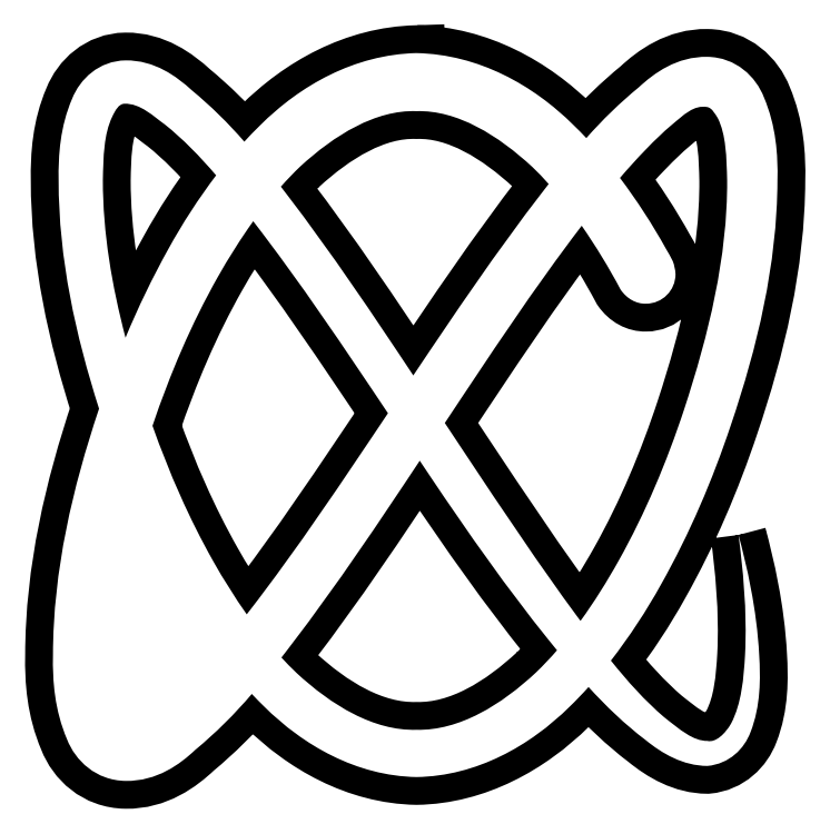
<metadata>
{"format":"dxf","ext":"dxf","renderer":"ezdxf+matplotlib","layout":"modelspace","background":"white","min_lineweight":24,"dpi":150}
</metadata>
<code>
0
SECTION
2
ENTITIES
0
SPLINE
8
Layer 1
210
0
220
0
230
1
70
    11
71
     3
72
   116
73
   112
74
     0
42
1e-10
43
1e-10
40
0
40
0
40
0
40
0
40
1
40
1
40
1
40
2
40
2
40
2
40
3
40
3
40
3
40
4
40
4
40
4
40
5
40
5
40
5
40
6
40
6
40
6
40
7
40
7
40
7
40
8
40
8
40
8
40
9
40
9
40
9
40
10
40
10
40
10
40
11
40
11
40
11
40
12
40
12
40
12
40
13
40
13
40
13
40
14
40
14
40
14
40
15
40
15
40
15
40
16
40
16
40
16
40
17
40
17
40
17
40
18
40
18
40
18
40
19
40
19
40
19
40
20
40
20
40
20
40
21
40
21
40
21
40
22
40
22
40
22
40
23
40
23
40
23
40
24
40
24
40
24
40
25
40
25
40
25
40
26
40
26
40
26
40
27
40
27
40
27
40
28
40
28
40
28
40
29
40
29
40
29
40
30
40
30
40
30
40
31
40
31
40
31
40
32
40
32
40
32
40
33
40
33
40
33
40
34
40
34
40
34
40
35
40
35
40
35
40
36
40
36
40
36
40
37
40
37
40
37
40
37
10
361.6
20
239.1
30
0
10
362.1
20
235
30
0
10
362.7
20
229.2
30
0
10
362.4
20
223.4
30
0
10
362.3
20
220.5
30
0
10
362
20
217.2
30
0
10
360.6
20
214.5
30
0
10
359.9
20
213.2
30
0
10
358.6
20
212
30
0
10
357.5
20
212.3
30
0
10
355.7
20
212.2
30
0
10
353.9
20
213.7
30
0
10
351.9
20
215.4
30
0
10
349.4
20
217.5
30
0
10
347.2
20
220
30
0
10
345
20
222.7
30
0
10
347.4
20
225.9
30
0
10
349.6
20
229.2
30
0
10
351.5
20
232.7
30
0
10
355.2
20
239.3
30
0
10
358.2
20
246.3
30
0
10
360.6
20
253.4
30
0
10
364
20
263.5
30
0
10
366.6
20
274.2
30
0
10
366.7
20
285.3
30
0
10
366.7
20
288.6
30
0
10
366.5
20
292.4
30
0
10
364.9
20
296.1
30
0
10
363.9
20
298.8
30
0
10
361.2
20
301.3
30
0
10
357.5
20
301.4
30
0
10
353.6
20
301.4
30
0
10
350.6
20
299.2
30
0
10
348.6
20
297.4
30
0
10
346.2
20
295.4
30
0
10
343.9
20
293.2
30
0
10
341.8
20
290.8
30
0
10
341.2
20
291.4
30
0
10
340.7
20
291.9
30
0
10
340.1
20
292.5
30
0
10
334.9
20
297.7
30
0
10
327.8
20
301.7
30
0
10
319.7
20
301.9
30
0
10
319.7
20
301.9
30
0
10
319.7
20
301.9
30
0
10
319.7
20
301.9
30
0
10
311.6
20
301.7
30
0
10
304.5
20
297.6
30
0
10
299.3
20
292.4
30
0
10
298.6
20
291.8
30
0
10
297.9
20
291
30
0
10
297.2
20
290.3
30
0
10
295.2
20
292.7
30
0
10
292.9
20
295
30
0
10
290.4
20
297
30
0
10
288.4
20
298.8
30
0
10
285.6
20
300.9
30
0
10
281.8
20
300.9
30
0
10
278.3
20
300.9
30
0
10
275.9
20
298.5
30
0
10
274.8
20
295.9
30
0
10
273.3
20
292.3
30
0
10
273
20
288.6
30
0
10
273.1
20
285.3
30
0
10
273.1
20
275
30
0
10
275.3
20
265.1
30
0
10
278.3
20
255.5
30
0
10
278.3
20
255.5
30
0
10
278.3
20
255.5
30
0
10
278.3
20
255.4
30
0
10
274.9
20
245.3
30
0
10
272.4
20
234.5
30
0
10
272.3
20
223.4
30
0
10
272.3
20
220.1
30
0
10
272.6
20
216.3
30
0
10
274.2
20
212.5
30
0
10
275.2
20
209.7
30
0
10
277.9
20
207.1
30
0
10
281.8
20
207.1
30
0
10
285.9
20
207
30
0
10
288.9
20
209.2
30
0
10
290.9
20
211.1
30
0
10
293.5
20
213.3
30
0
10
296
20
215.8
30
0
10
298.2
20
218.4
30
0
10
298.7
20
217.8
30
0
10
299.3
20
217.3
30
0
10
299.8
20
216.8
30
0
10
304.9
20
211.7
30
0
10
311.8
20
207.7
30
0
10
319.7
20
207.6
30
0
10
327.5
20
207.7
30
0
10
334.4
20
211.6
30
0
10
339.6
20
216.7
30
0
10
340.4
20
217.5
30
0
10
341.3
20
218.4
30
0
10
342.1
20
219.3
30
0
10
344.4
20
216.8
30
0
10
346.8
20
214.4
30
0
10
349.5
20
212.4
30
0
10
351.6
20
210.6
30
0
10
354.3
20
209
30
0
10
357.5
20
209
30
0
10
360.4
20
209.3
30
0
10
362.3
20
211.3
30
0
10
363.1
20
213.4
30
0
10
364.5
20
216.8
30
0
10
364.5
20
220.5
30
0
10
364.3
20
223.4
30
0
10
364
20
229.5
30
0
10
362.6
20
235.1
30
0
10
361.6
20
239.1
30
0
0
SPLINE
8
Layer 1
210
0
220
0
230
1
70
    11
71
     3
72
    29
73
    25
74
     0
42
1e-10
43
1e-10
40
0
40
0
40
0
40
0
40
1
40
1
40
1
40
2
40
2
40
2
40
3
40
3
40
3
40
4
40
4
40
4
40
5
40
5
40
5
40
6
40
6
40
6
40
7
40
7
40
7
40
8
40
8
40
8
40
8
10
304.5
20
287.1
30
0
10
309
20
291.2
30
0
10
314.3
20
294.5
30
0
10
319.7
20
294.3
30
0
10
325
20
294.5
30
0
10
330.3
20
291.1
30
0
10
334.8
20
287
30
0
10
335.5
20
286.3
30
0
10
336.2
20
285.6
30
0
10
336.9
20
284.8
30
0
10
336.9
20
284.8
30
0
10
336
20
283.7
30
0
10
336
20
283.7
30
0
10
330.1
20
276
30
0
10
324.6
20
267.9
30
0
10
319.2
20
259.9
30
0
10
314
20
267.8
30
0
10
308.7
20
275.7
30
0
10
302.8
20
283.4
30
0
10
302.8
20
283.4
30
0
10
302
20
284.5
30
0
10
302
20
284.5
30
0
10
302.8
20
285.4
30
0
10
303.6
20
286.2
30
0
10
304.5
20
287.1
30
0
0
SPLINE
8
Layer 1
210
0
220
0
230
1
70
    11
71
     3
72
    29
73
    25
74
     0
42
1e-10
43
1e-10
40
0
40
0
40
0
40
0
40
1
40
1
40
1
40
2
40
2
40
2
40
3
40
3
40
3
40
4
40
4
40
4
40
5
40
5
40
5
40
6
40
6
40
6
40
7
40
7
40
7
40
8
40
8
40
8
40
8
10
280.1
20
293.6
30
0
10
280.5
20
294.4
30
0
10
280.9
20
295.2
30
0
10
281.6
20
295.3
30
0
10
281.6
20
295.3
30
0
10
281.6
20
295.3
30
0
10
281.6
20
295.3
30
0
10
283.7
20
295.3
30
0
10
285.5
20
293.5
30
0
10
286.9
20
292.6
30
0
10
289.3
20
290.7
30
0
10
291.5
20
288.4
30
0
10
293.6
20
285.9
30
0
10
291.3
20
282.9
30
0
10
289.2
20
279.7
30
0
10
287.3
20
276.3
30
0
10
285.3
20
272.6
30
0
10
283.4
20
268.7
30
0
10
281.8
20
264.8
30
0
10
280
20
271.6
30
0
10
278.8
20
278.4
30
0
10
278.8
20
285.3
30
0
10
278.9
20
288.4
30
0
10
279
20
291.3
30
0
10
280.1
20
293.6
30
0
0
SPLINE
8
Layer 1
210
0
220
0
230
1
70
    11
71
     3
72
    26
73
    22
74
     0
42
1e-10
43
1e-10
40
0
40
0
40
0
40
0
40
1
40
1
40
1
40
2
40
2
40
2
40
3
40
3
40
3
40
4
40
4
40
4
40
5
40
5
40
5
40
6
40
6
40
6
40
7
40
7
40
7
40
7
10
286.4
20
216.6
30
0
10
285.2
20
215.5
30
0
10
283.6
20
213.8
30
0
10
281.9
20
214.1
30
0
10
281.3
20
214.2
30
0
10
281
20
214.5
30
0
10
280.7
20
215.4
30
0
10
279.8
20
217.5
30
0
10
279.6
20
220.3
30
0
10
279.5
20
223.4
30
0
10
279.5
20
230.3
30
0
10
280.7
20
237.2
30
0
10
282.5
20
244
30
0
10
284.1
20
240.2
30
0
10
285.9
20
236.4
30
0
10
288
20
232.7
30
0
10
289.7
20
229.7
30
0
10
291.5
20
226.7
30
0
10
293.6
20
223.9
30
0
10
291.4
20
221.2
30
0
10
288.8
20
218.7
30
0
10
286.4
20
216.6
30
0
0
SPLINE
8
Layer 1
210
0
220
0
230
1
70
    11
71
     3
72
    26
73
    22
74
     0
42
1e-10
43
1e-10
40
0
40
0
40
0
40
0
40
1
40
1
40
1
40
2
40
2
40
2
40
3
40
3
40
3
40
4
40
4
40
4
40
5
40
5
40
5
40
6
40
6
40
6
40
7
40
7
40
7
40
7
10
297.9
20
229.1
30
0
10
297.9
20
229.1
30
0
10
297.6
20
228.8
30
0
10
297.6
20
228.8
30
0
10
296
20
231
30
0
10
294.5
20
233.3
30
0
10
293.2
20
235.7
30
0
10
290
20
241.3
30
0
10
287.5
20
247.2
30
0
10
285.3
20
253.3
30
0
10
287.6
20
260
30
0
10
290.3
20
266.6
30
0
10
293.8
20
272.7
30
0
10
295.2
20
275.2
30
0
10
296.8
20
277.6
30
0
10
298.4
20
280
30
0
10
304.6
20
271.9
30
0
10
310.3
20
263.5
30
0
10
316
20
254.9
30
0
10
310.1
20
246.1
30
0
10
304.2
20
237.4
30
0
10
297.9
20
229.1
30
0
0
SPLINE
8
Layer 1
210
0
220
0
230
1
70
    11
71
     3
72
    32
73
    28
74
     0
42
1e-10
43
1e-10
40
0
40
0
40
0
40
0
40
1
40
1
40
1
40
2
40
2
40
2
40
3
40
3
40
3
40
4
40
4
40
4
40
5
40
5
40
5
40
6
40
6
40
6
40
7
40
7
40
7
40
8
40
8
40
8
40
9
40
9
40
9
40
9
10
335.2
20
221.2
30
0
10
330.7
20
217
30
0
10
325.2
20
213.6
30
0
10
319.7
20
213.7
30
0
10
314.1
20
213.6
30
0
10
308.6
20
216.9
30
0
10
304
20
221.1
30
0
10
303.4
20
221.8
30
0
10
302.7
20
222.4
30
0
10
302.1
20
223.1
30
0
10
302.5
20
223.7
30
0
10
303
20
224.3
30
0
10
303.4
20
224.9
30
0
10
309.4
20
232.6
30
0
10
314.8
20
240.7
30
0
10
320.1
20
248.8
30
0
10
320.1
20
248.8
30
0
10
321.4
20
246.8
30
0
10
321.4
20
246.8
30
0
10
326.6
20
239.1
30
0
10
331.5
20
232.1
30
0
10
336.8
20
225.5
30
0
10
336.8
20
225.5
30
0
10
338
20
224.1
30
0
10
338
20
224.1
30
0
10
337.1
20
223.1
30
0
10
336.2
20
222.1
30
0
10
335.2
20
221.2
30
0
0
SPLINE
8
Layer 1
210
0
220
0
230
1
70
    11
71
     3
72
    59
73
    55
74
     0
42
1e-10
43
1e-10
40
0
40
0
40
0
40
0
40
1
40
1
40
1
40
2
40
2
40
2
40
3
40
3
40
3
40
4
40
4
40
4
40
5
40
5
40
5
40
6
40
6
40
6
40
7
40
7
40
7
40
8
40
8
40
8
40
9
40
9
40
9
40
10
40
10
40
10
40
11
40
11
40
11
40
12
40
12
40
12
40
13
40
13
40
13
40
14
40
14
40
14
40
15
40
15
40
15
40
16
40
16
40
16
40
17
40
17
40
17
40
18
40
18
40
18
40
18
10
341
20
227.9
30
0
10
341
20
227.9
30
0
10
340.6
20
228.5
30
0
10
340.6
20
228.5
30
0
10
335.6
20
235.2
30
0
10
331.1
20
242
30
0
10
325.8
20
249.9
30
0
10
325.8
20
249.9
30
0
10
323.3
20
253.7
30
0
10
323.3
20
253.7
30
0
10
329.2
20
262.4
30
0
10
334.9
20
271.1
30
0
10
341.2
20
279.4
30
0
10
343
20
276.7
30
0
10
344.7
20
273.9
30
0
10
346.2
20
271.1
30
0
10
347.1
20
269.8
30
0
10
348.3
20
269.2
30
0
10
349.5
20
269.2
30
0
10
351.7
20
269.2
30
0
10
353.4
20
270.9
30
0
10
353.4
20
273.1
30
0
10
353.4
20
273.1
30
0
10
353.4
20
273.1
30
0
10
353.4
20
273.1
30
0
10
353.4
20
273.6
30
0
10
353.2
20
274.2
30
0
10
353
20
274.8
30
0
10
352.8
20
275.3
30
0
10
352.4
20
275.8
30
0
10
352.1
20
276.4
30
0
10
350.4
20
279.6
30
0
10
348.4
20
282.7
30
0
10
346.2
20
285.6
30
0
10
348.2
20
288
30
0
10
350.9
20
290.8
30
0
10
352.7
20
292.4
30
0
10
354.5
20
293.9
30
0
10
355.7
20
295.1
30
0
10
357.5
20
294.8
30
0
10
358.2
20
294.7
30
0
10
358.6
20
293.9
30
0
10
358.9
20
293.4
30
0
10
360
20
291.2
30
0
10
360
20
288.4
30
0
10
360.1
20
285.3
30
0
10
360.2
20
275.3
30
0
10
357.7
20
265.2
30
0
10
354.5
20
255.4
30
0
10
352.2
20
248.6
30
0
10
349.5
20
242
30
0
10
346
20
235.7
30
0
10
344.5
20
233
30
0
10
342.8
20
230.4
30
0
10
341
20
227.9
30
0
0
HATCH
8
Layer 1
10
0
20
0
30
0
210
0
220
0
230
1
2
SOLID
70
     1
71
     0
91
        7
92
        1
93
        1
72
     4
94
        3
73
     0
74
     1
95
      116
96
      112
40
0
40
0
40
0
40
0
40
1
40
1
40
1
40
2
40
2
40
2
40
3
40
3
40
3
40
4
40
4
40
4
40
5
40
5
40
5
40
6
40
6
40
6
40
7
40
7
40
7
40
8
40
8
40
8
40
9
40
9
40
9
40
10
40
10
40
10
40
11
40
11
40
11
40
12
40
12
40
12
40
13
40
13
40
13
40
14
40
14
40
14
40
15
40
15
40
15
40
16
40
16
40
16
40
17
40
17
40
17
40
18
40
18
40
18
40
19
40
19
40
19
40
20
40
20
40
20
40
21
40
21
40
21
40
22
40
22
40
22
40
23
40
23
40
23
40
24
40
24
40
24
40
25
40
25
40
25
40
26
40
26
40
26
40
27
40
27
40
27
40
28
40
28
40
28
40
29
40
29
40
29
40
30
40
30
40
30
40
31
40
31
40
31
40
32
40
32
40
32
40
33
40
33
40
33
40
34
40
34
40
34
40
35
40
35
40
35
40
36
40
36
40
36
40
37
40
37
40
37
40
37
10
361.6
20
239.1
10
362.1
20
235
10
362.7
20
229.2
10
362.4
20
223.4
10
362.3
20
220.5
10
362
20
217.2
10
360.6
20
214.5
10
359.9
20
213.2
10
358.6
20
212
10
357.5
20
212.3
10
355.7
20
212.2
10
353.9
20
213.7
10
351.9
20
215.4
10
349.4
20
217.5
10
347.2
20
220
10
345
20
222.7
10
347.4
20
225.9
10
349.6
20
229.2
10
351.5
20
232.7
10
355.2
20
239.3
10
358.2
20
246.3
10
360.6
20
253.4
10
364
20
263.5
10
366.6
20
274.2
10
366.7
20
285.3
10
366.7
20
288.6
10
366.5
20
292.4
10
364.9
20
296.1
10
363.9
20
298.8
10
361.2
20
301.3
10
357.5
20
301.4
10
353.6
20
301.4
10
350.6
20
299.2
10
348.6
20
297.4
10
346.2
20
295.4
10
343.9
20
293.2
10
341.8
20
290.8
10
341.2
20
291.4
10
340.7
20
291.9
10
340.1
20
292.5
10
334.9
20
297.7
10
327.8
20
301.7
10
319.7
20
301.9
10
319.7
20
301.9
10
319.7
20
301.9
10
319.7
20
301.9
10
311.6
20
301.7
10
304.5
20
297.6
10
299.3
20
292.4
10
298.6
20
291.8
10
297.9
20
291
10
297.2
20
290.3
10
295.2
20
292.7
10
292.9
20
295
10
290.4
20
297
10
288.4
20
298.8
10
285.6
20
300.9
10
281.8
20
300.9
10
278.3
20
300.9
10
275.9
20
298.5
10
274.8
20
295.9
10
273.3
20
292.3
10
273
20
288.6
10
273.1
20
285.3
10
273.1
20
275
10
275.3
20
265.1
10
278.3
20
255.5
10
278.3
20
255.5
10
278.3
20
255.5
10
278.3
20
255.4
10
274.9
20
245.3
10
272.4
20
234.5
10
272.3
20
223.4
10
272.3
20
220.1
10
272.6
20
216.3
10
274.2
20
212.5
10
275.2
20
209.7
10
277.9
20
207.1
10
281.8
20
207.1
10
285.9
20
207
10
288.9
20
209.2
10
290.9
20
211.1
10
293.5
20
213.3
10
296
20
215.8
10
298.2
20
218.4
10
298.7
20
217.8
10
299.3
20
217.3
10
299.8
20
216.8
10
304.9
20
211.7
10
311.8
20
207.7
10
319.7
20
207.6
10
327.5
20
207.7
10
334.4
20
211.6
10
339.6
20
216.7
10
340.4
20
217.5
10
341.3
20
218.4
10
342.1
20
219.3
10
344.4
20
216.8
10
346.8
20
214.4
10
349.5
20
212.4
10
351.6
20
210.6
10
354.3
20
209
10
357.5
20
209
10
360.4
20
209.3
10
362.3
20
211.3
10
363.1
20
213.4
10
364.5
20
216.8
10
364.5
20
220.5
10
364.3
20
223.4
10
364
20
229.5
10
362.6
20
235.1
10
361.6
20
239.1
97
        0
92
        1
93
        1
72
     4
94
        3
73
     0
74
     1
95
       29
96
       25
40
0
40
0
40
0
40
0
40
1
40
1
40
1
40
2
40
2
40
2
40
3
40
3
40
3
40
4
40
4
40
4
40
5
40
5
40
5
40
6
40
6
40
6
40
7
40
7
40
7
40
8
40
8
40
8
40
8
10
304.5
20
287.1
10
309
20
291.2
10
314.3
20
294.5
10
319.7
20
294.3
10
325
20
294.5
10
330.3
20
291.1
10
334.8
20
287
10
335.5
20
286.3
10
336.2
20
285.6
10
336.9
20
284.8
10
336.9
20
284.8
10
336
20
283.7
10
336
20
283.7
10
330.1
20
276
10
324.6
20
267.9
10
319.2
20
259.9
10
314
20
267.8
10
308.7
20
275.7
10
302.8
20
283.4
10
302.8
20
283.4
10
302
20
284.5
10
302
20
284.5
10
302.8
20
285.4
10
303.6
20
286.2
10
304.5
20
287.1
97
        0
92
        1
93
        1
72
     4
94
        3
73
     0
74
     1
95
       29
96
       25
40
0
40
0
40
0
40
0
40
1
40
1
40
1
40
2
40
2
40
2
40
3
40
3
40
3
40
4
40
4
40
4
40
5
40
5
40
5
40
6
40
6
40
6
40
7
40
7
40
7
40
8
40
8
40
8
40
8
10
280.1
20
293.6
10
280.5
20
294.4
10
280.9
20
295.2
10
281.6
20
295.3
10
281.6
20
295.3
10
281.6
20
295.3
10
281.6
20
295.3
10
283.7
20
295.3
10
285.5
20
293.5
10
286.9
20
292.6
10
289.3
20
290.7
10
291.5
20
288.4
10
293.6
20
285.9
10
291.3
20
282.9
10
289.2
20
279.7
10
287.3
20
276.3
10
285.3
20
272.6
10
283.4
20
268.7
10
281.8
20
264.8
10
280
20
271.6
10
278.8
20
278.4
10
278.8
20
285.3
10
278.9
20
288.4
10
279
20
291.3
10
280.1
20
293.6
97
        0
92
        1
93
        1
72
     4
94
        3
73
     0
74
     1
95
       26
96
       22
40
0
40
0
40
0
40
0
40
1
40
1
40
1
40
2
40
2
40
2
40
3
40
3
40
3
40
4
40
4
40
4
40
5
40
5
40
5
40
6
40
6
40
6
40
7
40
7
40
7
40
7
10
286.4
20
216.6
10
285.2
20
215.5
10
283.6
20
213.8
10
281.9
20
214.1
10
281.3
20
214.2
10
281
20
214.5
10
280.7
20
215.4
10
279.8
20
217.5
10
279.6
20
220.3
10
279.5
20
223.4
10
279.5
20
230.3
10
280.7
20
237.2
10
282.5
20
244
10
284.1
20
240.2
10
285.9
20
236.4
10
288
20
232.7
10
289.7
20
229.7
10
291.5
20
226.7
10
293.6
20
223.9
10
291.4
20
221.2
10
288.8
20
218.7
10
286.4
20
216.6
97
        0
92
        1
93
        1
72
     4
94
        3
73
     0
74
     1
95
       26
96
       22
40
0
40
0
40
0
40
0
40
1
40
1
40
1
40
2
40
2
40
2
40
3
40
3
40
3
40
4
40
4
40
4
40
5
40
5
40
5
40
6
40
6
40
6
40
7
40
7
40
7
40
7
10
297.9
20
229.1
10
297.9
20
229.1
10
297.6
20
228.8
10
297.6
20
228.8
10
296
20
231
10
294.5
20
233.3
10
293.2
20
235.7
10
290
20
241.3
10
287.5
20
247.2
10
285.3
20
253.3
10
287.6
20
260
10
290.3
20
266.6
10
293.8
20
272.7
10
295.2
20
275.2
10
296.8
20
277.6
10
298.4
20
280
10
304.6
20
271.9
10
310.3
20
263.5
10
316
20
254.9
10
310.1
20
246.1
10
304.2
20
237.4
10
297.9
20
229.1
97
        0
92
        1
93
        1
72
     4
94
        3
73
     0
74
     1
95
       32
96
       28
40
0
40
0
40
0
40
0
40
1
40
1
40
1
40
2
40
2
40
2
40
3
40
3
40
3
40
4
40
4
40
4
40
5
40
5
40
5
40
6
40
6
40
6
40
7
40
7
40
7
40
8
40
8
40
8
40
9
40
9
40
9
40
9
10
335.2
20
221.2
10
330.7
20
217
10
325.2
20
213.6
10
319.7
20
213.7
10
314.1
20
213.6
10
308.6
20
216.9
10
304
20
221.1
10
303.4
20
221.8
10
302.7
20
222.4
10
302.1
20
223.1
10
302.5
20
223.7
10
303
20
224.3
10
303.4
20
224.9
10
309.4
20
232.6
10
314.8
20
240.7
10
320.1
20
248.8
10
320.1
20
248.8
10
321.4
20
246.8
10
321.4
20
246.8
10
326.6
20
239.1
10
331.5
20
232.1
10
336.8
20
225.5
10
336.8
20
225.5
10
338
20
224.1
10
338
20
224.1
10
337.1
20
223.1
10
336.2
20
222.1
10
335.2
20
221.2
97
        0
92
        1
93
        1
72
     4
94
        3
73
     0
74
     1
95
       59
96
       55
40
0
40
0
40
0
40
0
40
1
40
1
40
1
40
2
40
2
40
2
40
3
40
3
40
3
40
4
40
4
40
4
40
5
40
5
40
5
40
6
40
6
40
6
40
7
40
7
40
7
40
8
40
8
40
8
40
9
40
9
40
9
40
10
40
10
40
10
40
11
40
11
40
11
40
12
40
12
40
12
40
13
40
13
40
13
40
14
40
14
40
14
40
15
40
15
40
15
40
16
40
16
40
16
40
17
40
17
40
17
40
18
40
18
40
18
40
18
10
341
20
227.9
10
341
20
227.9
10
340.6
20
228.5
10
340.6
20
228.5
10
335.6
20
235.2
10
331.1
20
242
10
325.8
20
249.9
10
325.8
20
249.9
10
323.3
20
253.7
10
323.3
20
253.7
10
329.2
20
262.4
10
334.9
20
271.1
10
341.2
20
279.4
10
343
20
276.7
10
344.7
20
273.9
10
346.2
20
271.1
10
347.1
20
269.8
10
348.3
20
269.2
10
349.5
20
269.2
10
351.7
20
269.2
10
353.4
20
270.9
10
353.4
20
273.1
10
353.4
20
273.1
10
353.4
20
273.1
10
353.4
20
273.1
10
353.4
20
273.6
10
353.2
20
274.2
10
353
20
274.8
10
352.8
20
275.3
10
352.4
20
275.8
10
352.1
20
276.4
10
350.4
20
279.6
10
348.4
20
282.7
10
346.2
20
285.6
10
348.2
20
288
10
350.9
20
290.8
10
352.7
20
292.4
10
354.5
20
293.9
10
355.7
20
295.1
10
357.5
20
294.8
10
358.2
20
294.7
10
358.6
20
293.9
10
358.9
20
293.4
10
360
20
291.2
10
360
20
288.4
10
360.1
20
285.3
10
360.2
20
275.3
10
357.7
20
265.2
10
354.5
20
255.4
10
352.2
20
248.6
10
349.5
20
242
10
346
20
235.7
10
344.5
20
233
10
342.8
20
230.4
10
341
20
227.9
97
        0
75
     2
76
     1
98
        0
0
ENDSEC
0
EOF

</code>
